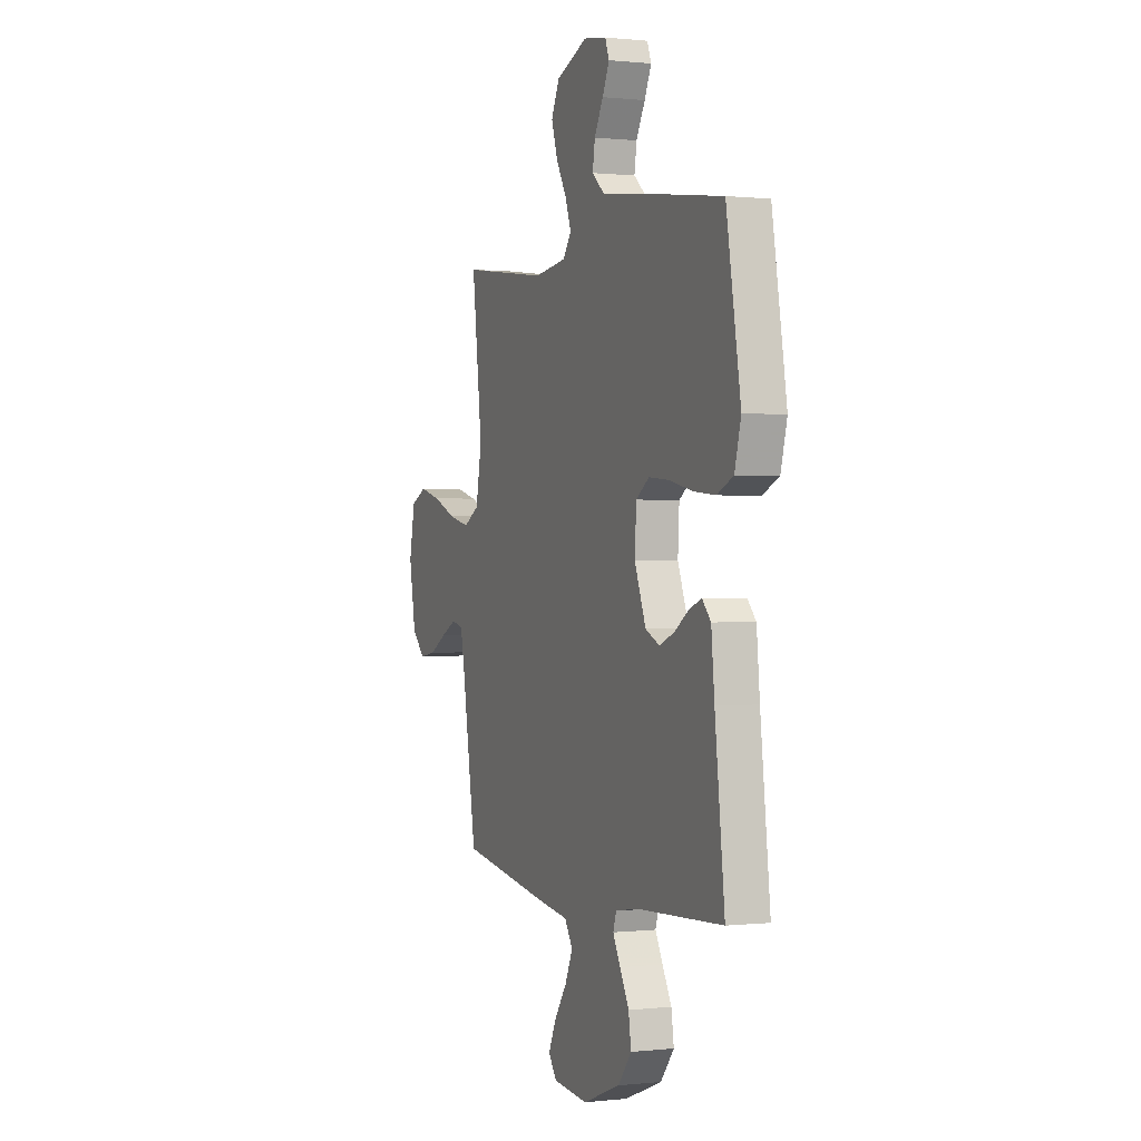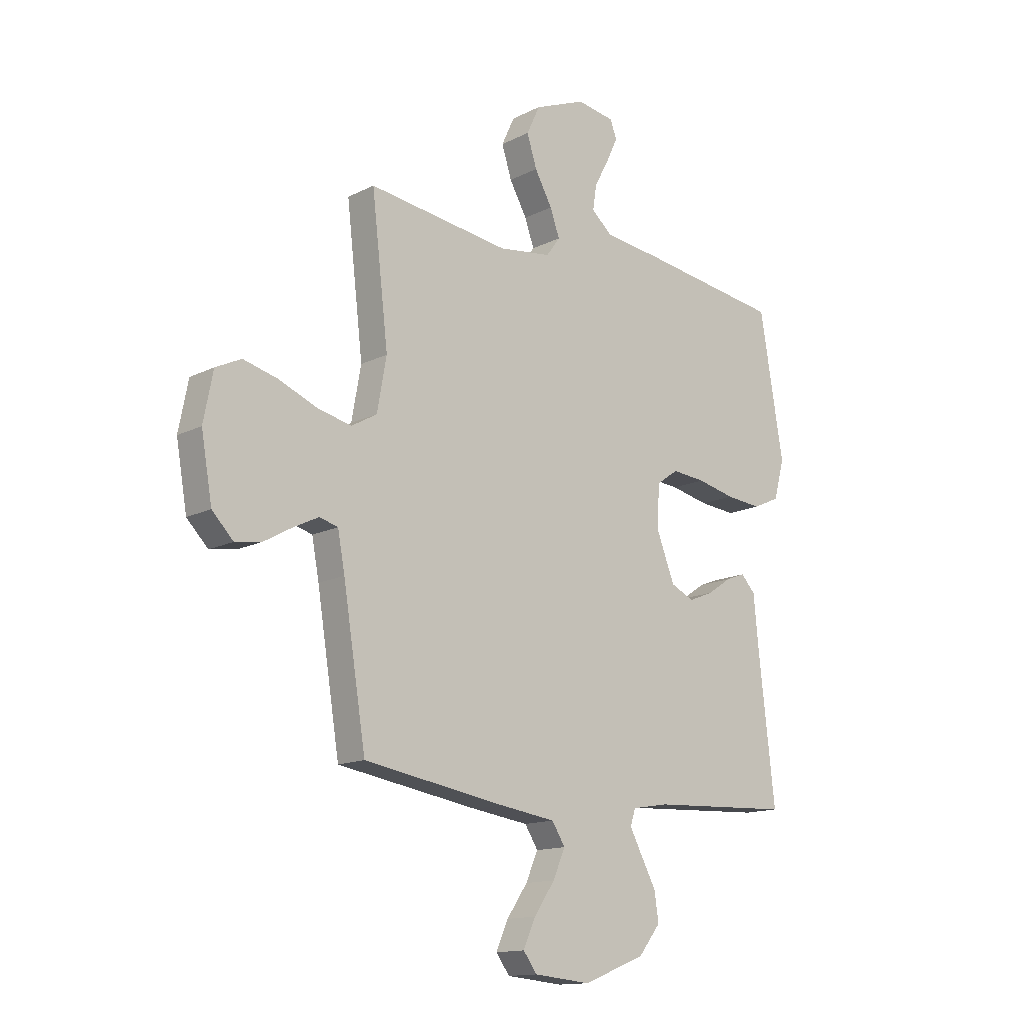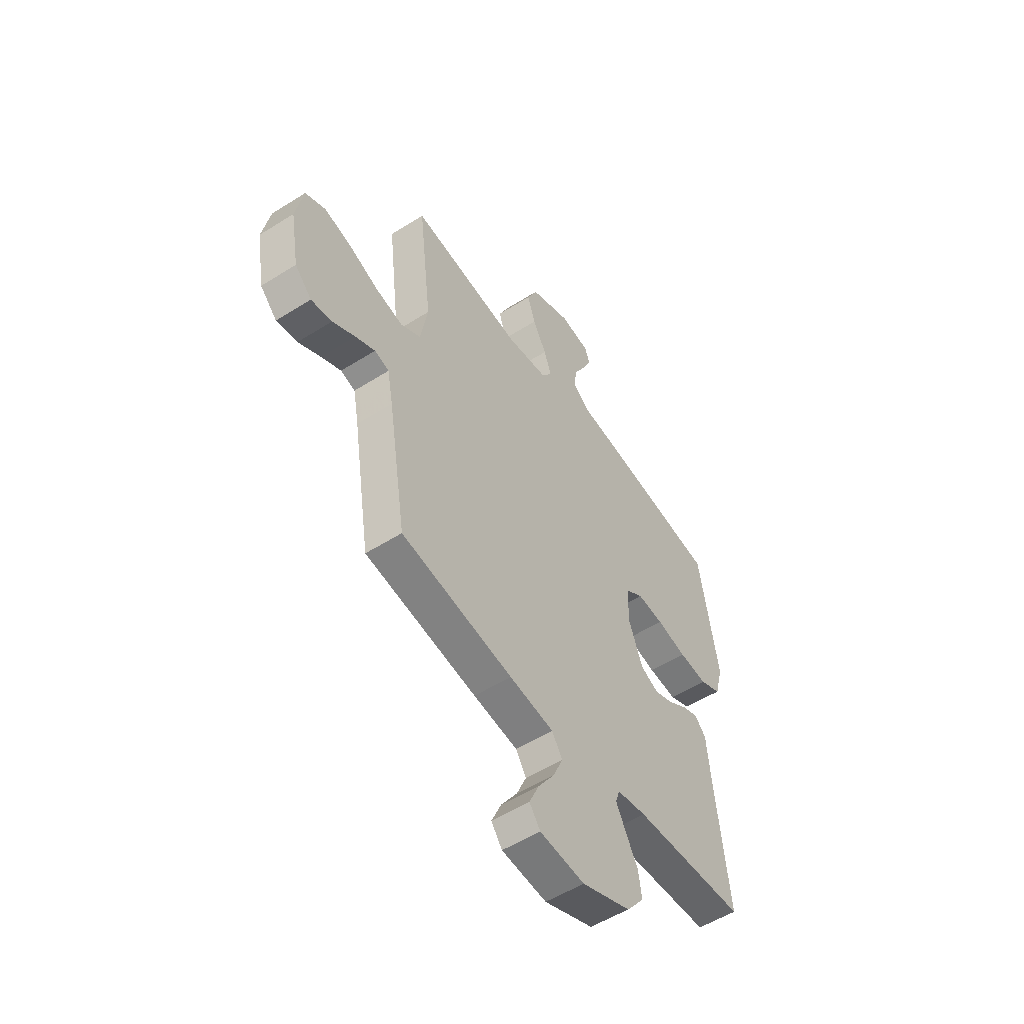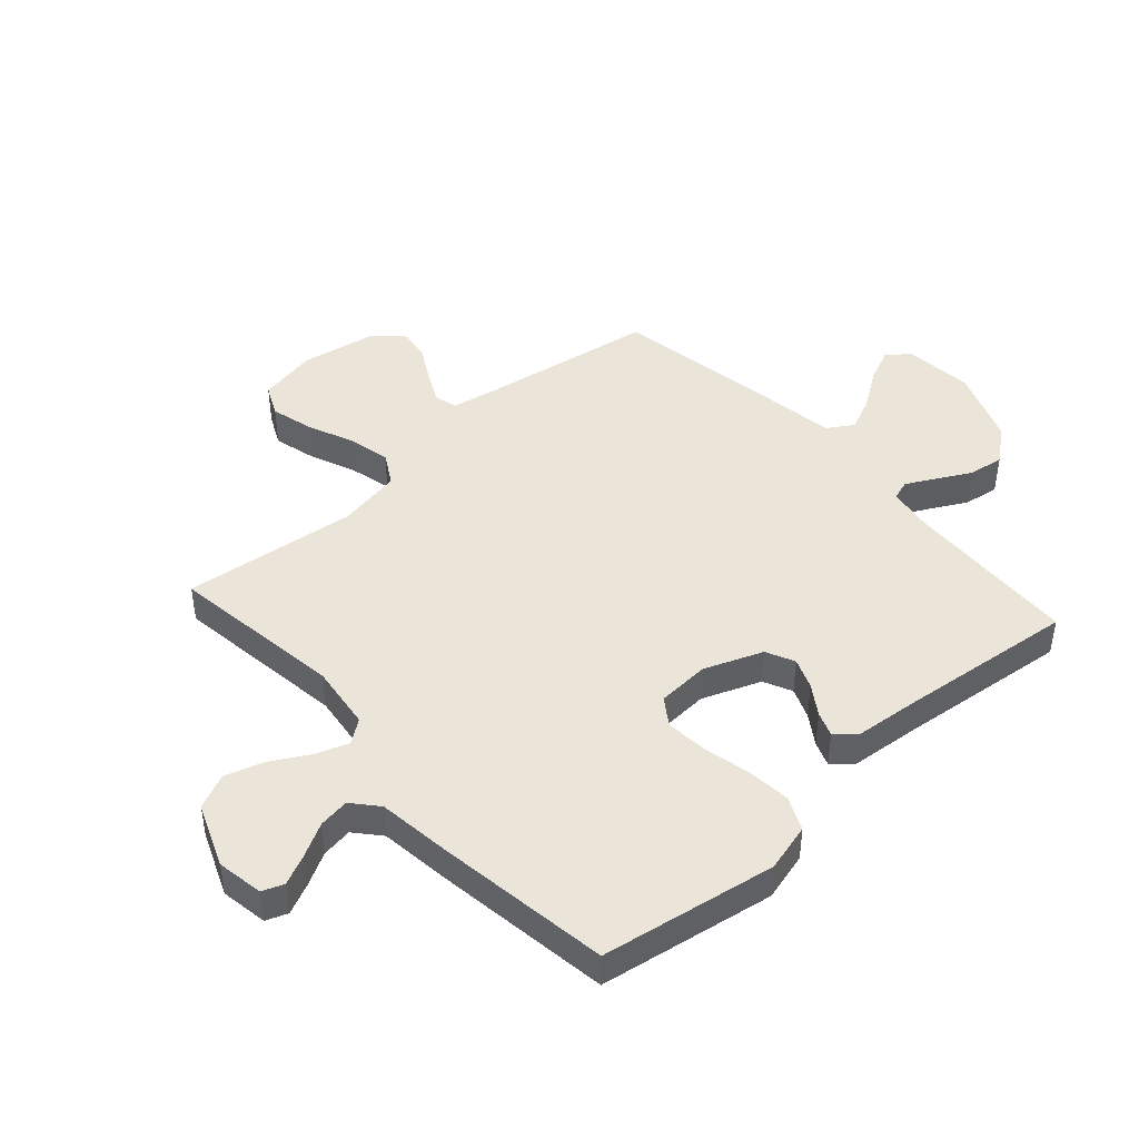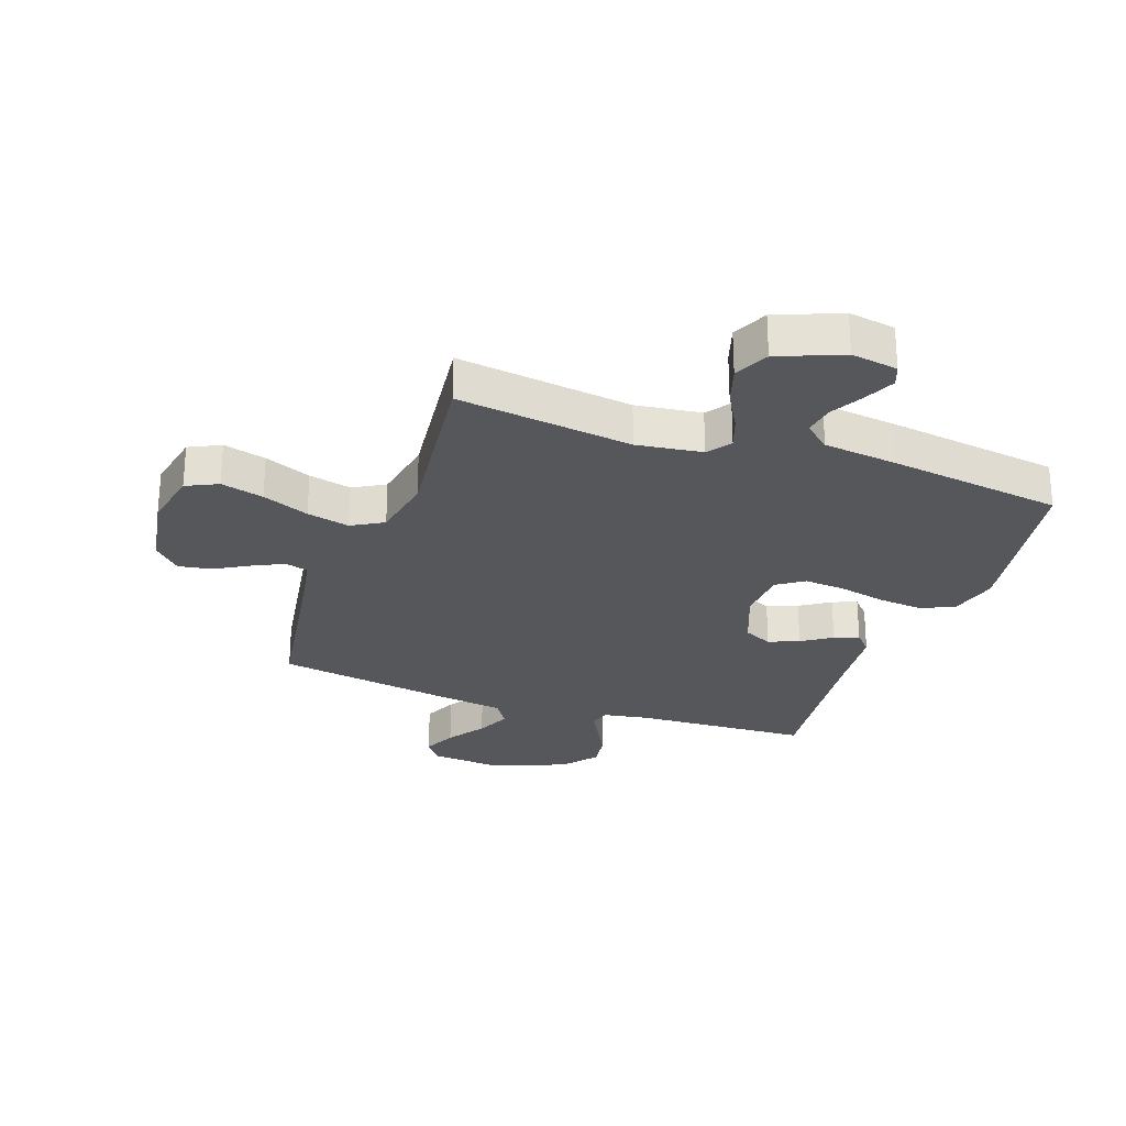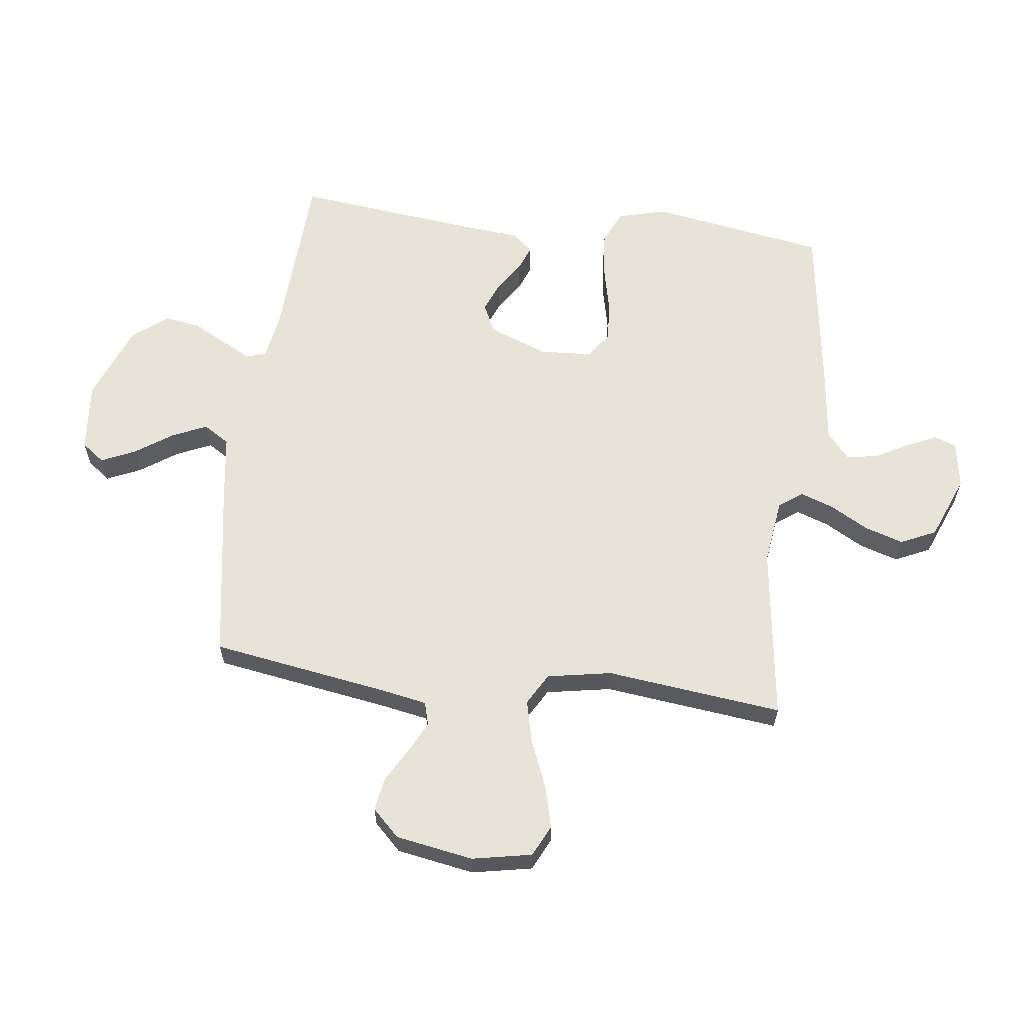
<metadata>
{"format":"obj","ext":"obj","renderer":"f3d","projection":"perspective","resolution":1024,"background":"white","views":[{"elev":0.4,"azim":67.7,"up":"+Z"},{"elev":-14.1,"azim":-42.1,"up":"+Z"},{"elev":-53.7,"azim":-56.0,"up":"+Z"},{"elev":44.5,"azim":48.1,"up":"+Y"},{"elev":-26.8,"azim":-19.5,"up":"+Y"},{"elev":61.6,"azim":-82.9,"up":"+Y"}]}
</metadata>
<code>
v -0.5 0.07 -0.5
v -0.548 0.07 -0.2
v -0.563 0.07 -0.12
v -0.602 0.07 -0.109
v -0.655 0.07 -0.135
v -0.715 0.07 -0.169
v -0.771 0.07 -0.178
v -0.816 0.07 -0.132
v -0.839 0.07 0
v -0.819 0.07 0.102
v -0.765 0.07 0.128
v -0.692 0.07 0.109
v -0.612 0.07 0.076
v -0.539 0.07 0.059
v -0.485 0.07 0.09
v -0.465 0.07 0.2
v -0.5 0.07 0.5
v -0.2 0.07 0.46
v -0.088 0.07 0.475
v -0.059 0.07 0.515
v -0.079 0.07 0.571
v -0.116 0.07 0.637
v -0.137 0.07 0.703
v -0.109 0.07 0.763
v 0 0.07 0.807
v 0.08 0.07 0.794
v 0.094 0.07 0.757
v 0.07 0.07 0.705
v 0.039 0.07 0.648
v 0.031 0.07 0.595
v 0.075 0.07 0.557
v 0.2 0.07 0.542
v 0.5 0.07 0.5
v 0.55 0.07 0.2
v 0.528 0.07 0.117
v 0.471 0.07 0.091
v 0.395 0.07 0.098
v 0.314 0.07 0.116
v 0.243 0.07 0.122
v 0.197 0.07 0.09
v 0.192 0.07 0
v 0.231 0.07 -0.1
v 0.28 0.07 -0.123
v 0.332 0.07 -0.102
v 0.383 0.07 -0.068
v 0.425 0.07 -0.052
v 0.455 0.07 -0.085
v 0.466 0.07 -0.2
v 0.5 0.07 -0.5
v 0.2 0.07 -0.515
v 0.122 0.07 -0.528
v 0.111 0.07 -0.562
v 0.137 0.07 -0.611
v 0.169 0.07 -0.67
v 0.178 0.07 -0.731
v 0.131 0.07 -0.79
v 0 0.07 -0.841
v -0.12 0.07 -0.83
v -0.149 0.07 -0.791
v -0.123 0.07 -0.733
v -0.079 0.07 -0.669
v -0.053 0.07 -0.61
v -0.081 0.07 -0.566
v -0.2 0.07 -0.549
v -0.5 0 -0.5
v -0.548 0 -0.2
v -0.563 0 -0.12
v -0.602 0 -0.109
v -0.655 0 -0.135
v -0.715 0 -0.169
v -0.771 0 -0.178
v -0.816 0 -0.132
v -0.839 0 0
v -0.819 0 0.102
v -0.765 0 0.128
v -0.692 0 0.109
v -0.612 0 0.076
v -0.539 0 0.059
v -0.485 0 0.09
v -0.465 0 0.2
v -0.5 0 0.5
v -0.2 0 0.46
v -0.088 0 0.475
v -0.059 0 0.515
v -0.079 0 0.571
v -0.116 0 0.637
v -0.137 0 0.703
v -0.109 0 0.763
v 0 0 0.807
v 0.08 0 0.794
v 0.094 0 0.757
v 0.07 0 0.705
v 0.039 0 0.648
v 0.031 0 0.595
v 0.075 0 0.557
v 0.2 0 0.542
v 0.5 0 0.5
v 0.55 0 0.2
v 0.528 0 0.117
v 0.471 0 0.091
v 0.395 0 0.098
v 0.314 0 0.116
v 0.243 0 0.122
v 0.197 0 0.09
v 0.192 0 0
v 0.231 0 -0.1
v 0.28 0 -0.123
v 0.332 0 -0.102
v 0.383 0 -0.068
v 0.425 0 -0.052
v 0.455 0 -0.085
v 0.466 0 -0.2
v 0.5 0 -0.5
v 0.2 0 -0.515
v 0.122 0 -0.528
v 0.111 0 -0.562
v 0.137 0 -0.611
v 0.169 0 -0.67
v 0.178 0 -0.731
v 0.131 0 -0.79
v 0 0 -0.841
v -0.12 0 -0.83
v -0.149 0 -0.791
v -0.123 0 -0.733
v -0.079 0 -0.669
v -0.053 0 -0.61
v -0.081 0 -0.566
v -0.2 0 -0.549
f 63 64 1 2
f 59 60 61
f 58 59 61
f 57 58 61
f 56 57 61
f 55 56 61
f 54 55 61
f 53 54 61
f 52 53 61 62
f 51 52 62 63
f 48 49 50
f 48 50 51
f 47 48 51
f 46 47 51
f 45 46 51
f 44 45 51
f 43 44 51 63
f 36 37 38
f 35 36 38
f 34 35 38
f 33 34 38
f 32 33 38
f 31 32 38
f 30 31 38 39
f 27 28 29
f 26 27 29
f 25 26 29
f 24 25 29
f 23 24 29
f 22 23 29
f 21 22 29
f 20 21 29 30
f 30 39 40
f 20 30 40
f 19 20 40
f 16 17 18
f 19 40 41
f 18 19 41
f 16 18 41
f 15 16 41
f 11 12 13
f 10 11 13
f 9 10 13
f 8 9 13
f 7 8 13
f 6 7 13
f 5 6 13
f 4 5 13 14
f 63 2 3
f 43 63 3
f 42 43 3
f 15 41 42
f 14 15 42
f 4 14 42
f 3 4 42
f 66 65 128 127
f 125 124 123
f 125 123 122
f 125 122 121
f 125 121 120
f 125 120 119
f 125 119 118
f 125 118 117
f 126 125 117 116
f 127 126 116 115
f 114 113 112
f 115 114 112
f 115 112 111
f 115 111 110
f 115 110 109
f 115 109 108
f 127 115 108 107
f 102 101 100
f 102 100 99
f 102 99 98
f 102 98 97
f 102 97 96
f 102 96 95
f 103 102 95 94
f 93 92 91
f 93 91 90
f 93 90 89
f 93 89 88
f 93 88 87
f 93 87 86
f 93 86 85
f 94 93 85 84
f 104 103 94
f 104 94 84
f 104 84 83
f 82 81 80
f 105 104 83
f 105 83 82
f 105 82 80
f 105 80 79
f 77 76 75
f 77 75 74
f 77 74 73
f 77 73 72
f 77 72 71
f 77 71 70
f 77 70 69
f 78 77 69 68
f 67 66 127
f 67 127 107
f 67 107 106
f 106 105 79
f 106 79 78
f 106 78 68
f 106 68 67
f 1 65 66 2
f 2 66 67 3
f 3 67 68 4
f 4 68 69 5
f 5 69 70 6
f 6 70 71 7
f 7 71 72 8
f 8 72 73 9
f 9 73 74 10
f 10 74 75 11
f 11 75 76 12
f 12 76 77 13
f 13 77 78 14
f 14 78 79 15
f 15 79 80 16
f 16 80 81 17
f 17 81 82 18
f 18 82 83 19
f 19 83 84 20
f 20 84 85 21
f 21 85 86 22
f 22 86 87 23
f 23 87 88 24
f 24 88 89 25
f 25 89 90 26
f 26 90 91 27
f 27 91 92 28
f 28 92 93 29
f 29 93 94 30
f 30 94 95 31
f 31 95 96 32
f 32 96 97 33
f 33 97 98 34
f 34 98 99 35
f 35 99 100 36
f 36 100 101 37
f 37 101 102 38
f 38 102 103 39
f 39 103 104 40
f 40 104 105 41
f 41 105 106 42
f 42 106 107 43
f 43 107 108 44
f 44 108 109 45
f 45 109 110 46
f 46 110 111 47
f 47 111 112 48
f 48 112 113 49
f 49 113 114 50
f 50 114 115 51
f 51 115 116 52
f 52 116 117 53
f 53 117 118 54
f 54 118 119 55
f 55 119 120 56
f 56 120 121 57
f 57 121 122 58
f 58 122 123 59
f 59 123 124 60
f 60 124 125 61
f 61 125 126 62
f 62 126 127 63
f 63 127 128 64
f 64 128 65 1

</code>
